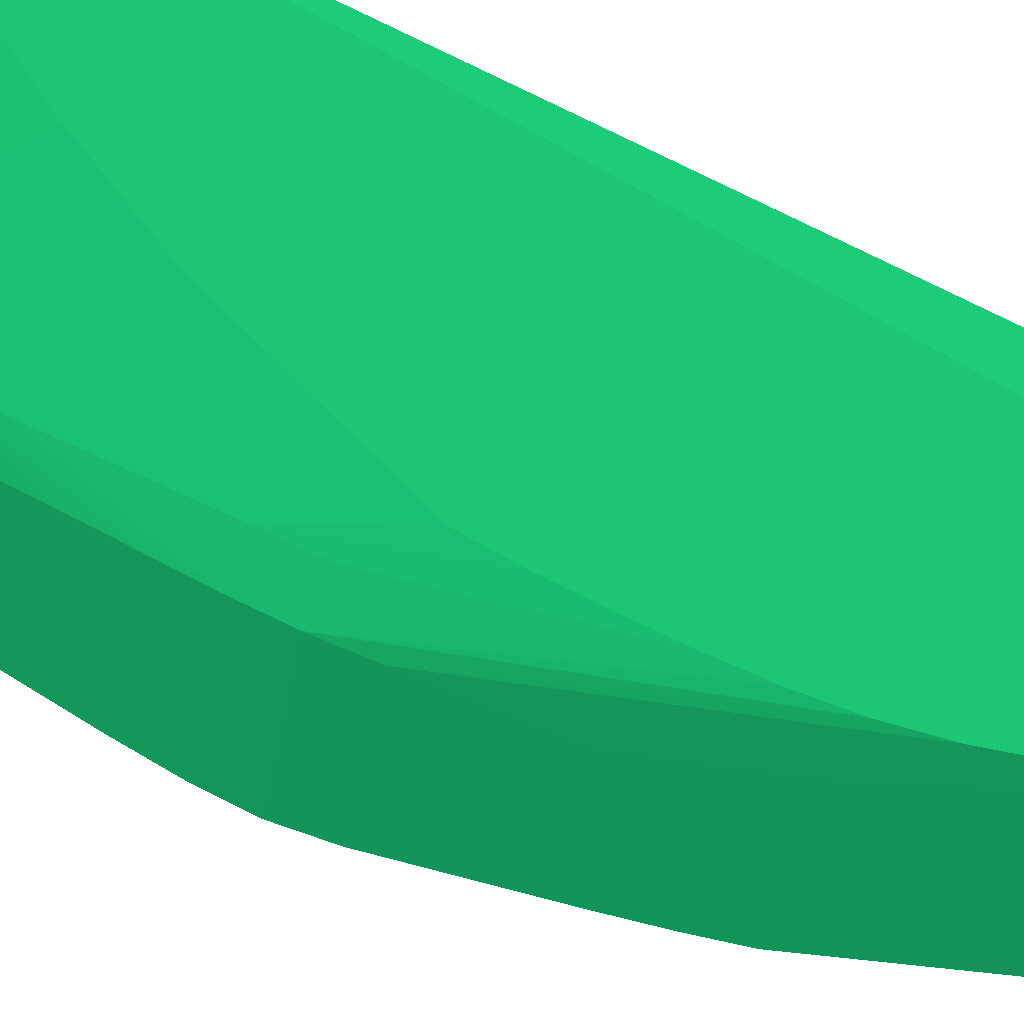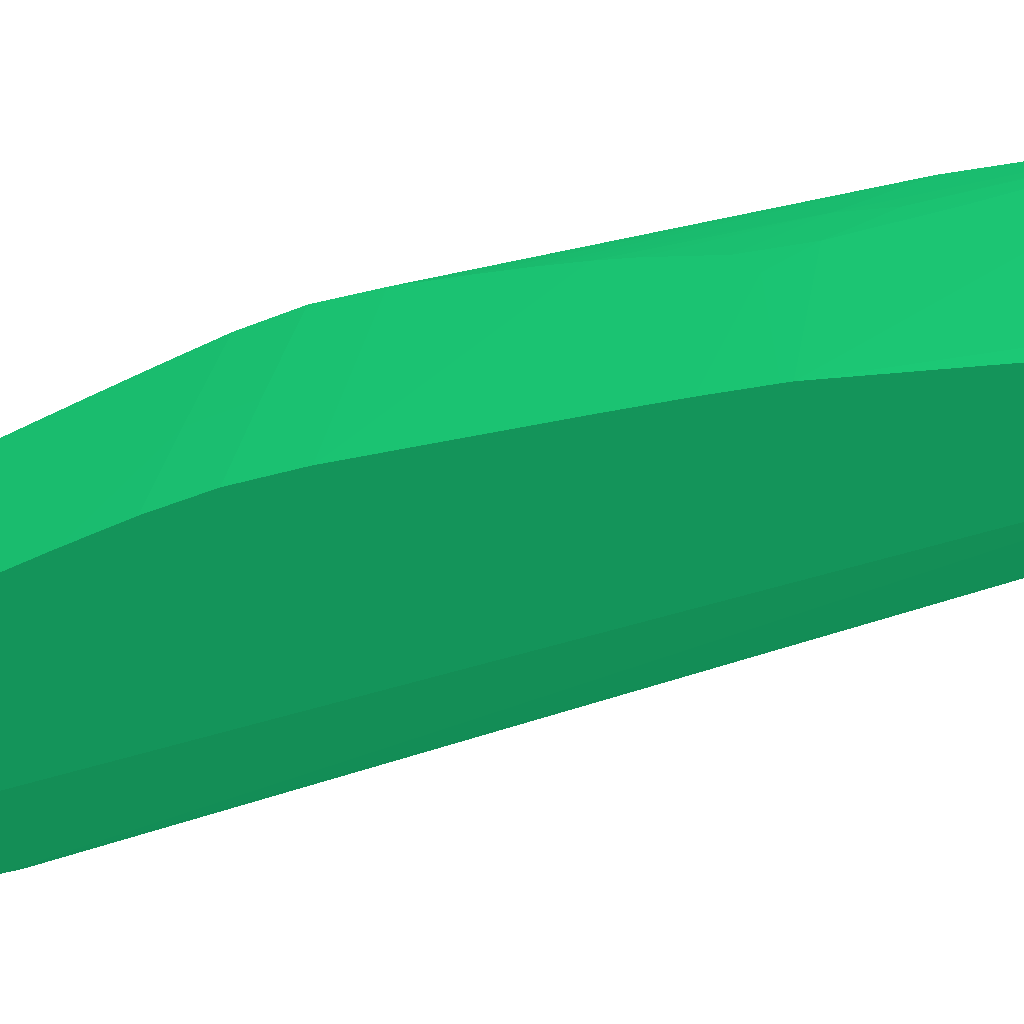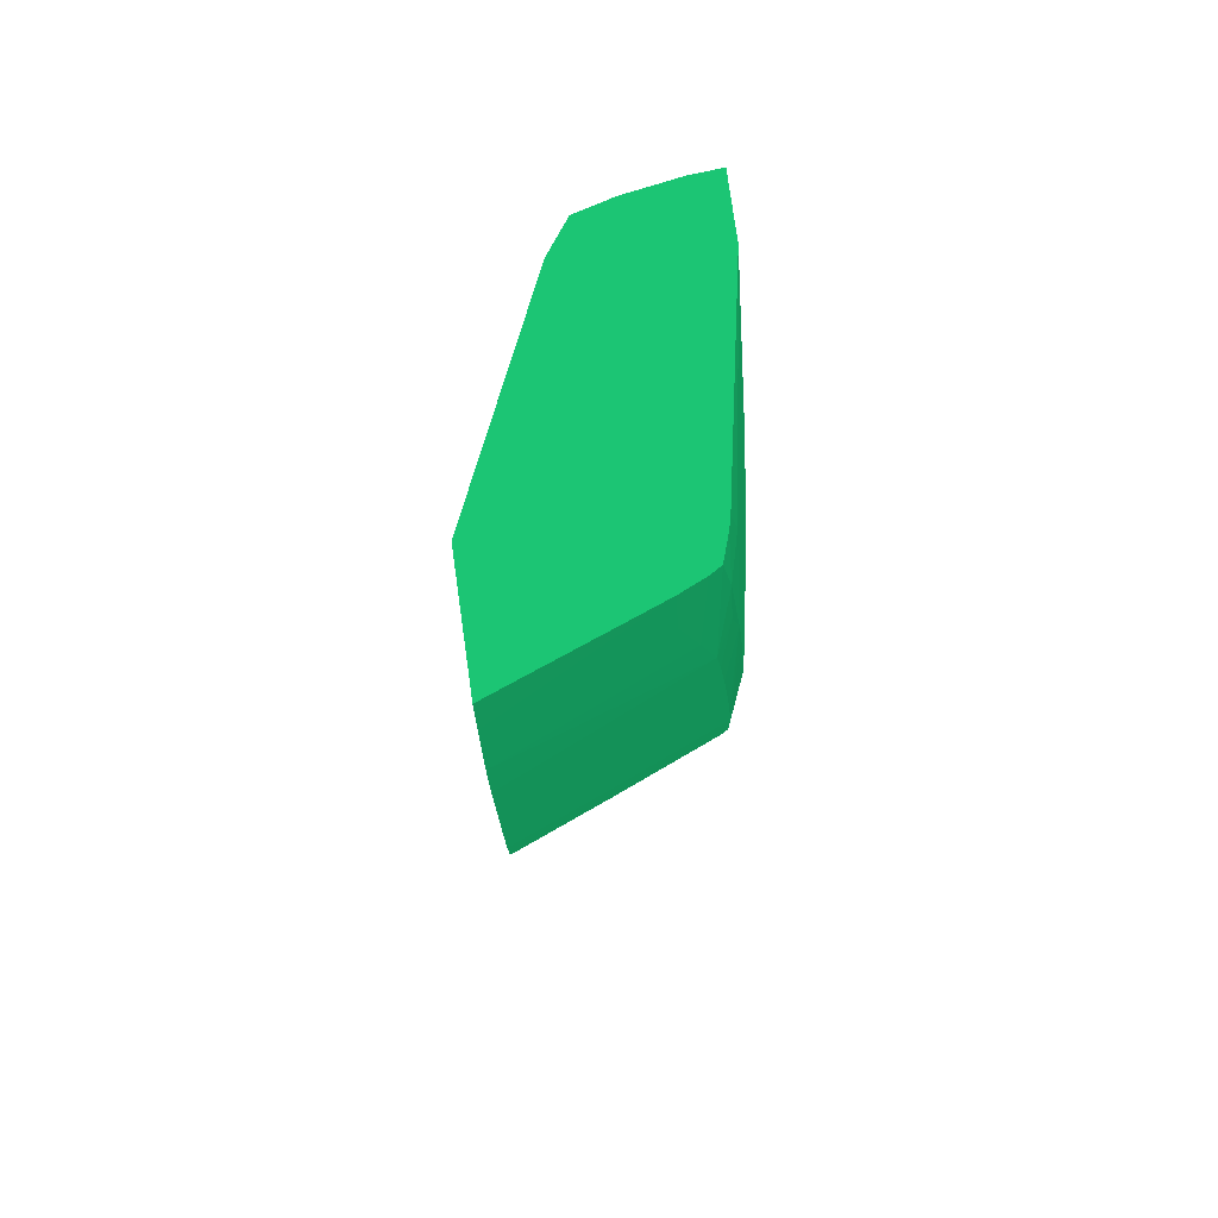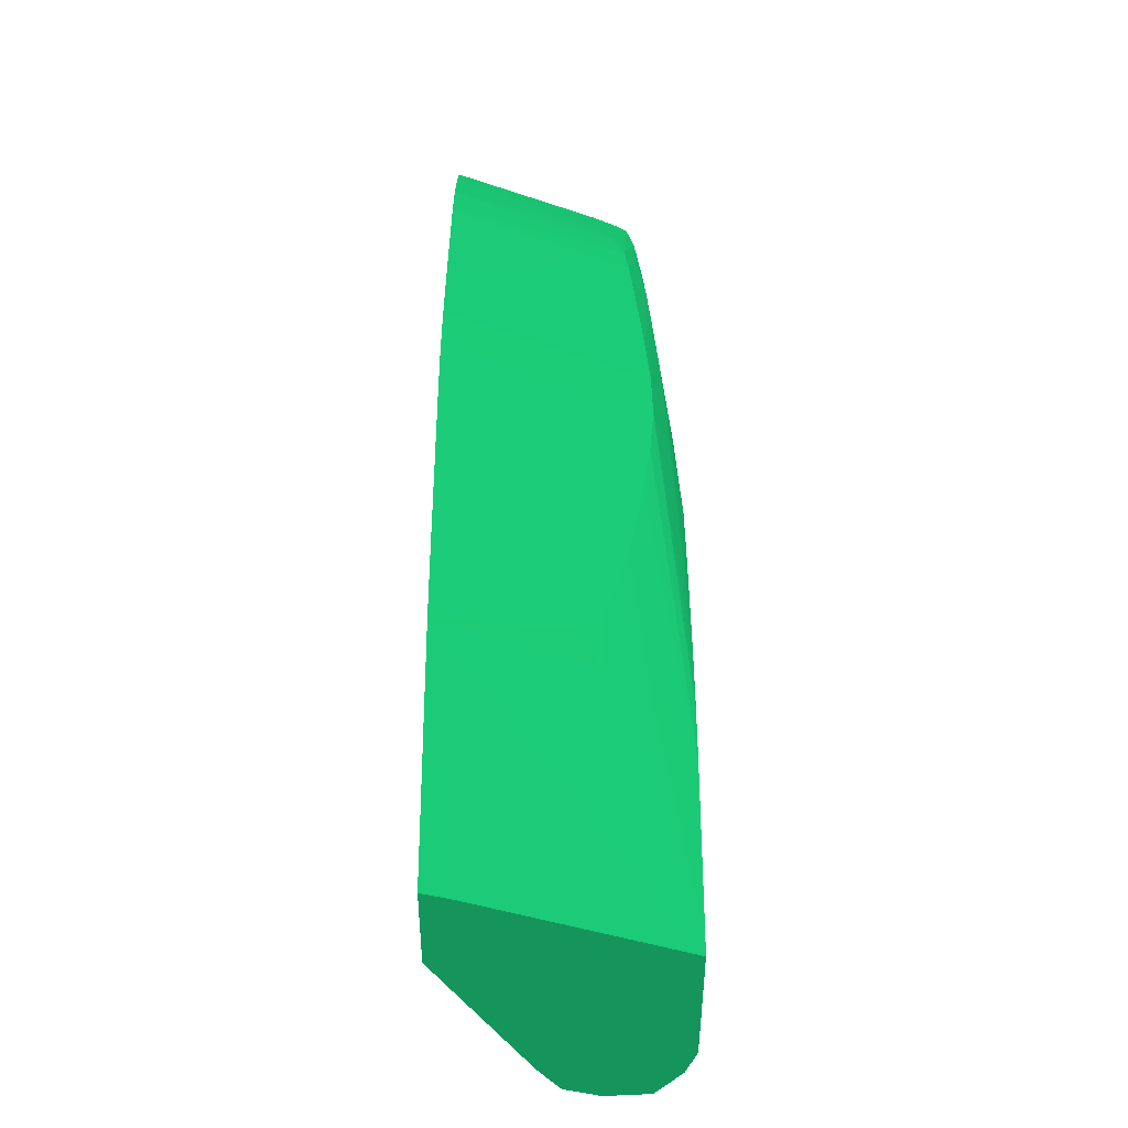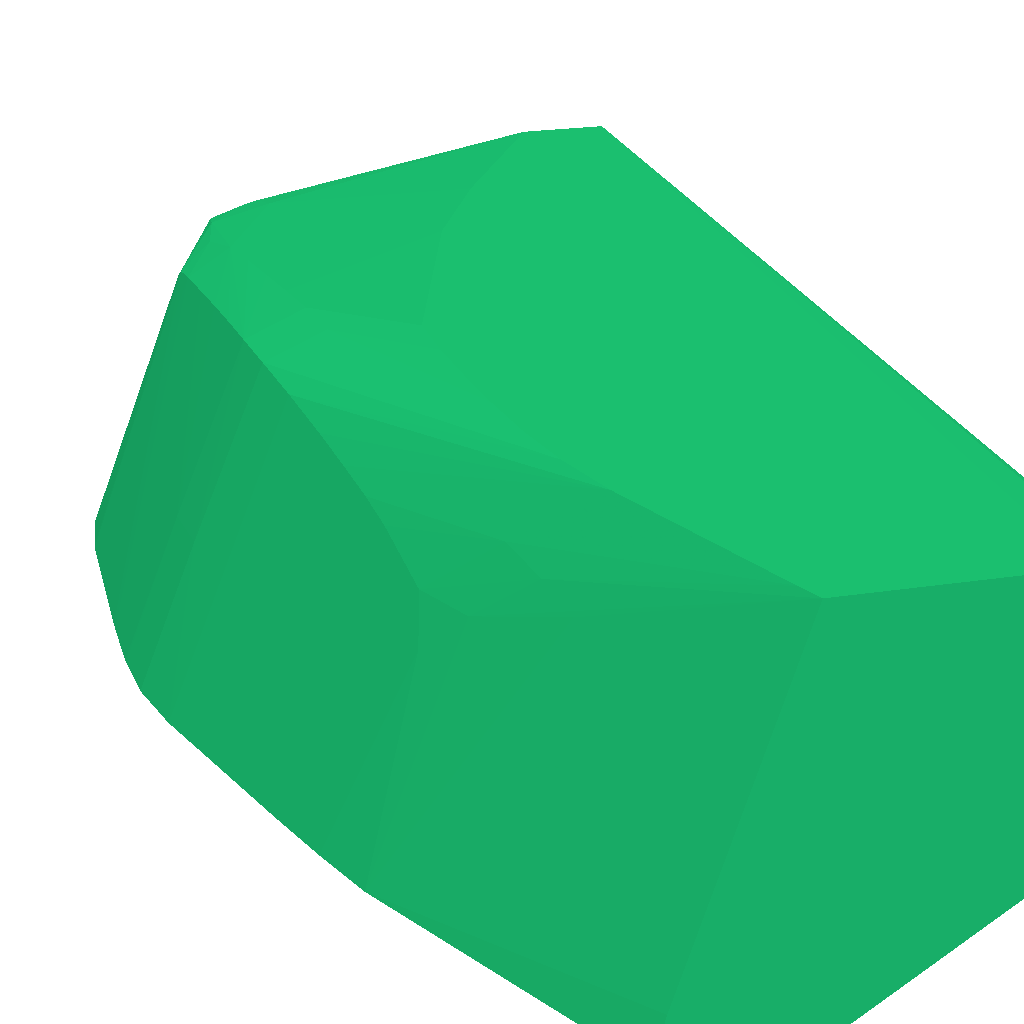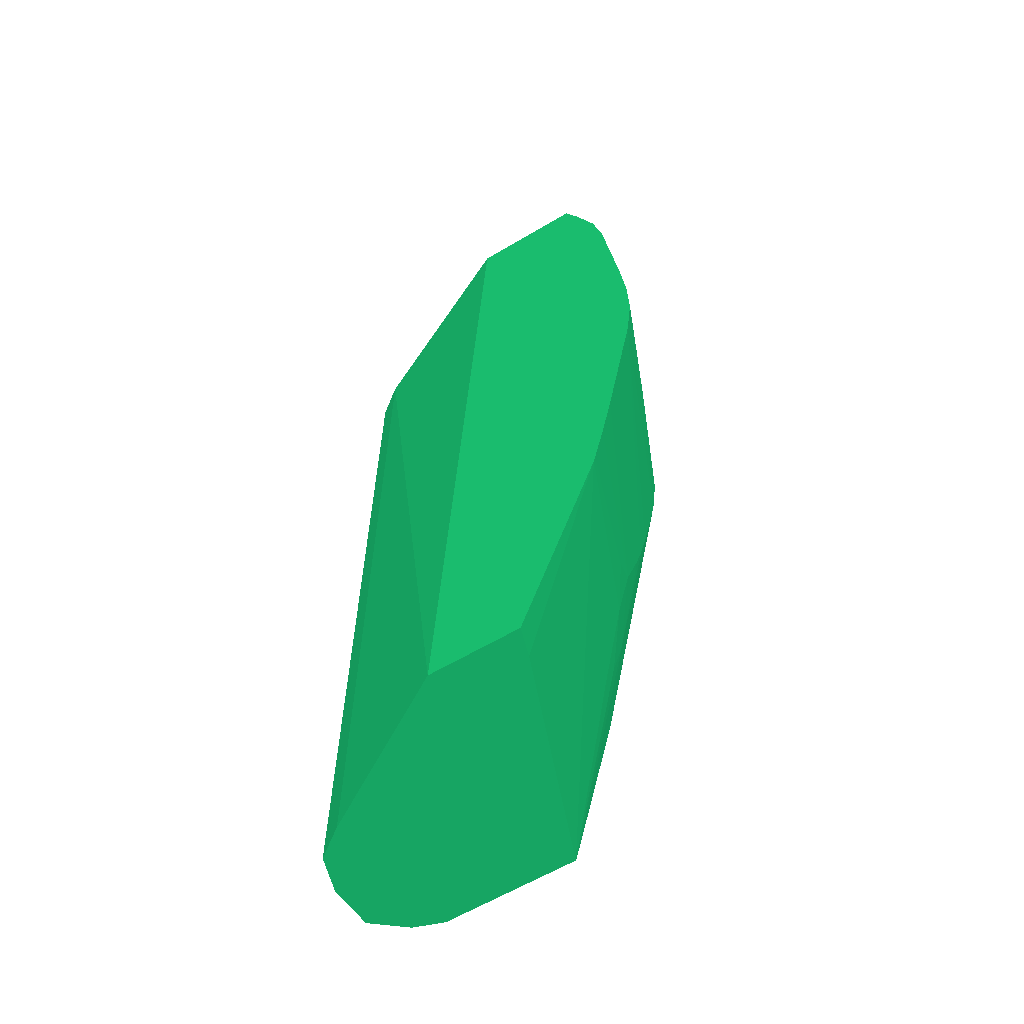
<metadata>
{"format":"obj","ext":"obj","renderer":"f3d","projection":"perspective","resolution":1024,"background":"white","views":[{"elev":75.3,"azim":-64.7,"up":"+Z"},{"elev":-39.3,"azim":-63.6,"up":"+Z"},{"elev":78.3,"azim":-98.0,"up":"+Y"},{"elev":-47.5,"azim":-90.2,"up":"+Y"},{"elev":19.5,"azim":-17.4,"up":"+Z"},{"elev":-62.2,"azim":-149.0,"up":"+Y"}]}
</metadata>
<code>
v 0.02697 -0.1261 -0.1128 0.05882 0.4235 0.2549
v 0.02698 -0.1262 -0.1128 0.05882 0.4235 0.2549
v 0.02779 -0.1261 -0.1108 0.05882 0.4235 0.2549
v 0.02699 -0.125 -0.1128 0.05882 0.4235 0.2549
v 0.02709 -0.1271 -0.1128 0.05882 0.4235 0.2549
v 0.02879 -0.1261 -0.1083 0.05882 0.4235 0.2549
v 0.0288 -0.1249 -0.1084 0.05882 0.4235 0.2549
v 0.0278 -0.1249 -0.1108 0.05882 0.4235 0.2549
v 0.02711 -0.1273 -0.1128 0.05882 0.4235 0.2549
v 0.02886 -0.1272 -0.1084 0.05882 0.4235 0.2549
v 0.027 -0.1249 -0.1128 0.05882 0.4235 0.2549
v 0.02969 -0.1261 -0.108 0.05882 0.4235 0.2549
v 0.02969 -0.1249 -0.108 0.05882 0.4235 0.2549
v 0.03069 -0.133 -0.1077 0.05882 0.4235 0.2549
v 0.03059 -0.1319 -0.1077 0.05882 0.4235 0.2549
v 0.02969 -0.1238 -0.1081 0.05882 0.4235 0.2549
v 0.02969 -0.1226 -0.1081 0.05882 0.4235 0.2549
v 0.02969 -0.1214 -0.1082 0.05882 0.4235 0.2549
v 0.02969 -0.1203 -0.1083 0.05882 0.4235 0.2549
v 0.02886 -0.1238 -0.1084 0.05882 0.4235 0.2549
v 0.02892 -0.1226 -0.1085 0.05882 0.4235 0.2549
v 0.02897 -0.1214 -0.1086 0.05882 0.4235 0.2549
v 0.02903 -0.1203 -0.1087 0.05882 0.4235 0.2549
v 0.0271 -0.1237 -0.1128 0.05882 0.4235 0.2549
v 0.02905 -0.1293 -0.1088 0.05882 0.4235 0.2549
v 0.02897 -0.1284 -0.1086 0.05882 0.4235 0.2549
v 0.02752 -0.1294 -0.1128 0.05882 0.4235 0.2549
v 0.02919 -0.1307 -0.1091 0.05882 0.4235 0.2549
v 0.02913 -0.1301 -0.1089 0.05882 0.4235 0.2549
v 0.03089 -0.1342 -0.1077 0.05882 0.4235 0.2549
v 0.03056 -0.1307 -0.1077 0.05882 0.4235 0.2549
v 0.03056 -0.1295 -0.1077 0.05882 0.4235 0.2549
v 0.03059 -0.1284 -0.1077 0.05882 0.4235 0.2549
v 0.03227 -0.1227 -0.1077 0.05882 0.4235 0.2549
v 0.03067 -0.1273 -0.1077 0.05882 0.4235 0.2549
v 0.03085 -0.118 -0.1083 0.05882 0.4235 0.2549
v 0.02992 -0.118 -0.1085 0.05882 0.4235 0.2549
v 0.02962 -0.1192 -0.1085 0.05882 0.4235 0.2549
v 0.02874 -0.1203 -0.1095 0.05882 0.4235 0.2549
v 0.02908 -0.1196 -0.1088 0.05882 0.4235 0.2549
v 0.02712 -0.1235 -0.1128 0.05882 0.4235 0.2549
v 0.03001 -0.133 -0.1086 0.05882 0.4235 0.2549
v 0.02775 -0.1307 -0.1128 0.05882 0.4235 0.2549
v 0.02927 -0.1319 -0.1095 0.05882 0.4235 0.2549
v 0.03176 -0.1377 -0.1077 0.05882 0.4235 0.2549
v 0.03339 -0.1204 -0.1077 0.05882 0.4235 0.2549
v 0.03528 -0.1171 -0.1077 0.05882 0.4235 0.2549
v 0.03085 -0.1171 -0.1085 0.05882 0.4235 0.2549
v 0.03061 -0.1171 -0.1085 0.05882 0.4235 0.2549
v 0.03009 -0.1171 -0.1087 0.05882 0.4235 0.2549
v 0.02746 -0.1203 -0.1128 0.05882 0.4235 0.2549
v 0.02748 -0.1202 -0.1128 0.05882 0.4235 0.2549
v 0.02919 -0.1188 -0.1091 0.05882 0.4235 0.2549
v 0.02769 -0.1191 -0.1128 0.05882 0.4235 0.2549
v 0.03016 -0.1339 -0.1088 0.05882 0.4235 0.2549
v 0.028 -0.1319 -0.1128 0.05882 0.4235 0.2549
v 0.02914 -0.1324 -0.1101 0.05882 0.4235 0.2549
v 0.02956 -0.133 -0.1095 0.05882 0.4235 0.2549
v 0.03187 -0.1381 -0.1077 0.05882 0.4235 0.2549
v 0.03661 -0.1171 -0.1077 0.05882 0.4235 0.2549
v 0.02994 -0.1171 -0.1089 0.05882 0.4235 0.2549
v 0.02936 -0.118 -0.1095 0.05882 0.4235 0.2549
v 0.02905 -0.1184 -0.1099 0.05882 0.4235 0.2549
v 0.02771 -0.119 -0.1128 0.05882 0.4235 0.2549
v 0.02971 -0.1171 -0.1095 0.05882 0.4235 0.2549
v 0.02823 -0.1329 -0.1128 0.05882 0.4235 0.2549
v 0.02826 -0.133 -0.1128 0.05882 0.4235 0.2549
v 0.02998 -0.1343 -0.1094 0.05882 0.4235 0.2549
v 0.03029 -0.1347 -0.109 0.05882 0.4235 0.2549
v 0.03023 -0.1381 -0.1122 0.05882 0.4235 0.2549
v 0.0349 -0.1381 -0.1077 0.05882 0.4235 0.2549
v 0.03638 -0.1381 -0.1095 0.05882 0.4235 0.2549
v 0.03656 -0.1171 -0.1083 0.05882 0.4235 0.2549
v 0.03557 -0.1381 -0.1079 0.05882 0.4235 0.2549
v 0.0363 -0.1381 -0.1085 0.05882 0.4235 0.2549
v 0.02815 -0.1178 -0.1128 0.05882 0.4235 0.2549
v 0.02813 -0.1179 -0.1128 0.05882 0.4235 0.2549
v 0.02845 -0.1171 -0.1128 0.05882 0.4235 0.2549
v 0.03005 -0.1381 -0.1128 0.05882 0.4235 0.2549
v 0.03624 -0.1381 -0.11 0.05882 0.4235 0.2549
v 0.03615 -0.1171 -0.1103 0.05882 0.4235 0.2549
v 0.0362 -0.1171 -0.1101 0.05882 0.4235 0.2549
v 0.03637 -0.1171 -0.1095 0.05882 0.4235 0.2549
v 0.03105 -0.1171 -0.1128 0.05882 0.4235 0.2549
v 0.03208 -0.1381 -0.1128 0.05882 0.4235 0.2549
v 0.03614 -0.1381 -0.1103 0.05882 0.4235 0.2549
v 0.03566 -0.1171 -0.1106 0.05882 0.4235 0.2549
v 0.03574 -0.1381 -0.1106 0.05882 0.4235 0.2549
v 0.03548 -0.1171 -0.1108 0.05882 0.4235 0.2549
v 0.03548 -0.1381 -0.1108 0.05882 0.4235 0.2549
f 1 2 3
f 1 3 4
f 1 4 11
f 1 11 24
f 1 24 41
f 1 41 51
f 1 51 52
f 1 52 54
f 1 54 64
f 1 64 77
f 1 77 76
f 1 76 78
f 1 78 84
f 1 84 85
f 1 85 79
f 1 79 67
f 1 67 66
f 1 66 56
f 1 56 43
f 1 43 27
f 1 27 9
f 1 9 5
f 1 5 2
f 2 5 3
f 3 6 7
f 3 7 8
f 3 8 4
f 3 5 9
f 3 9 10
f 3 10 6
f 4 8 11
f 6 12 13
f 6 13 7
f 6 10 14
f 6 14 15
f 6 15 12
f 7 13 16
f 7 16 17
f 7 17 18
f 7 18 19
f 7 19 20
f 7 20 8
f 8 20 21
f 8 21 22
f 8 22 23
f 8 23 24
f 8 24 11
f 9 25 26
f 9 26 10
f 9 27 28
f 9 28 29
f 9 29 25
f 10 26 30
f 10 30 14
f 12 15 31
f 12 31 32
f 12 32 33
f 12 33 13
f 13 34 16
f 13 33 35
f 13 35 34
f 14 30 45
f 14 45 59
f 14 59 71
f 14 71 60
f 14 60 47
f 14 47 46
f 14 46 34
f 14 34 35
f 14 35 33
f 14 33 32
f 14 32 31
f 14 31 15
f 16 34 17
f 17 34 18
f 18 34 36
f 18 36 19
f 19 36 37
f 19 37 38
f 19 38 23
f 19 23 22
f 19 22 21
f 19 21 20
f 23 39 24
f 23 38 40
f 23 40 39
f 24 39 41
f 25 29 42
f 25 42 30
f 25 30 26
f 27 43 28
f 28 43 44
f 28 44 42
f 28 42 29
f 30 42 45
f 34 46 36
f 36 47 48
f 36 48 37
f 36 46 47
f 37 40 38
f 37 48 49
f 37 49 50
f 37 50 40
f 39 40 51
f 39 51 41
f 40 52 51
f 40 50 53
f 40 53 54
f 40 54 52
f 42 55 45
f 42 44 55
f 43 56 44
f 44 56 57
f 44 57 58
f 44 58 55
f 45 55 59
f 47 60 73
f 47 73 83
f 47 83 82
f 47 82 81
f 47 81 87
f 47 87 89
f 47 89 84
f 47 84 78
f 47 78 65
f 47 65 61
f 47 61 50
f 47 50 49
f 47 49 48
f 50 61 53
f 53 62 63
f 53 63 64
f 53 64 54
f 53 61 65
f 53 65 62
f 55 58 59
f 56 66 57
f 57 66 67
f 57 67 58
f 58 68 69
f 58 69 59
f 58 67 68
f 59 70 79
f 59 79 85
f 59 85 90
f 59 90 88
f 59 88 86
f 59 86 80
f 59 80 72
f 59 72 75
f 59 75 74
f 59 74 71
f 59 69 67
f 59 67 70
f 60 72 73
f 60 71 74
f 60 74 75
f 60 75 72
f 62 65 63
f 63 65 76
f 63 76 77
f 63 77 64
f 65 78 76
f 67 79 70
f 67 69 68
f 72 80 81
f 72 81 82
f 72 82 83
f 72 83 73
f 80 86 81
f 81 86 88
f 81 88 87
f 84 89 85
f 85 89 90
f 87 88 89
f 88 90 89

</code>
